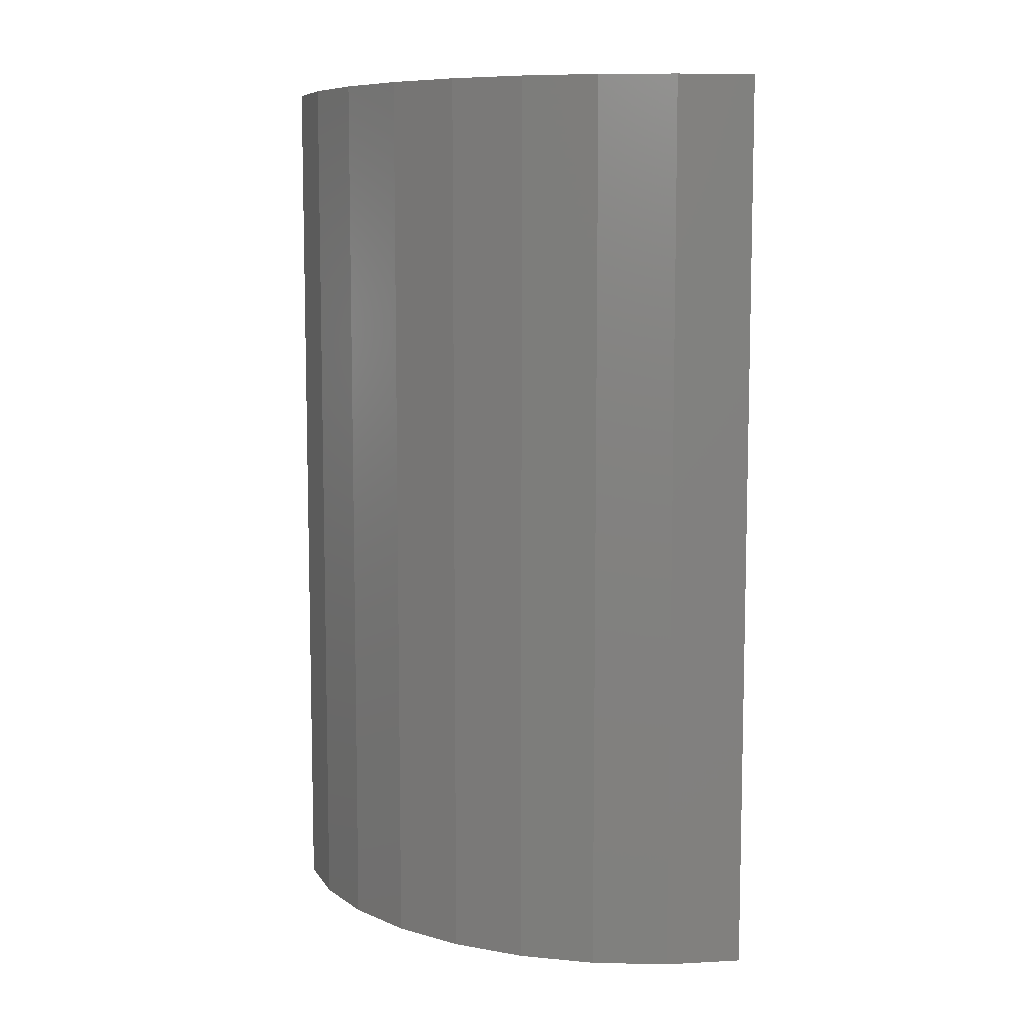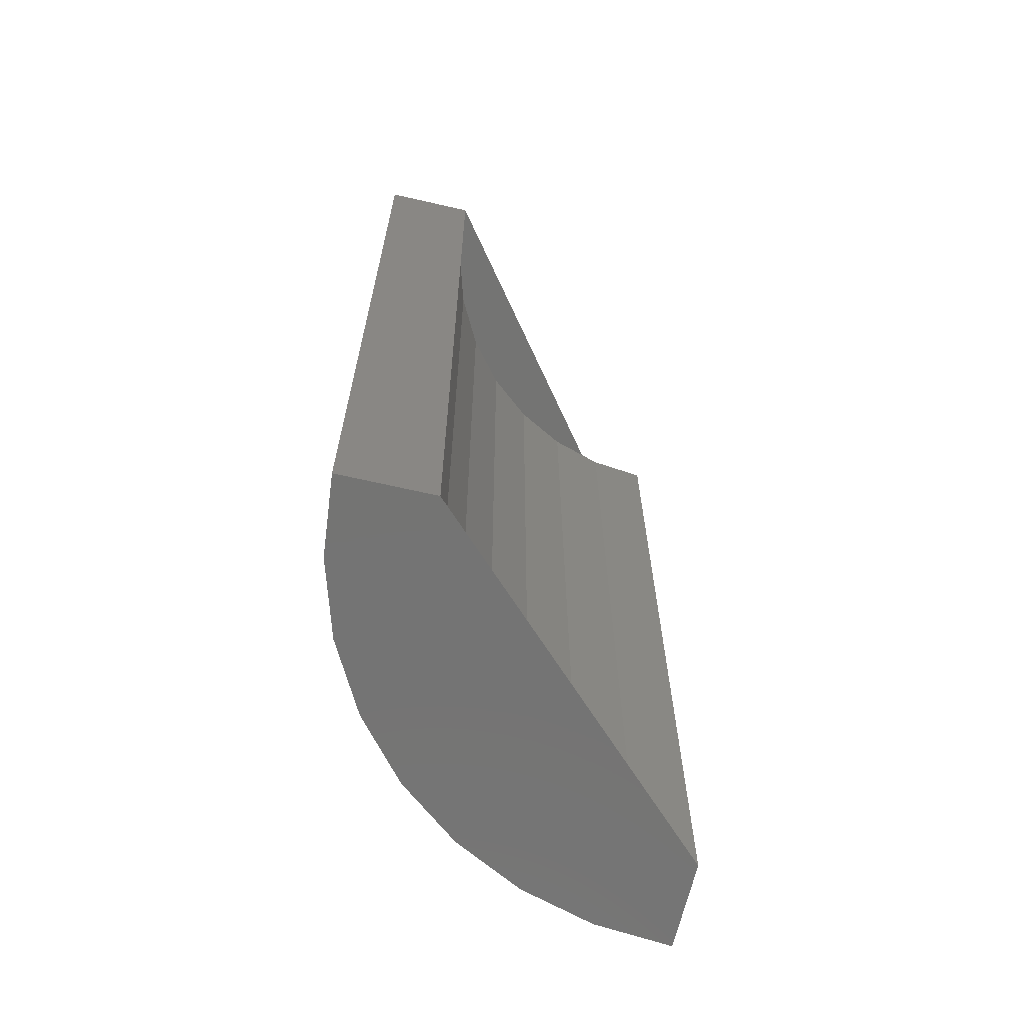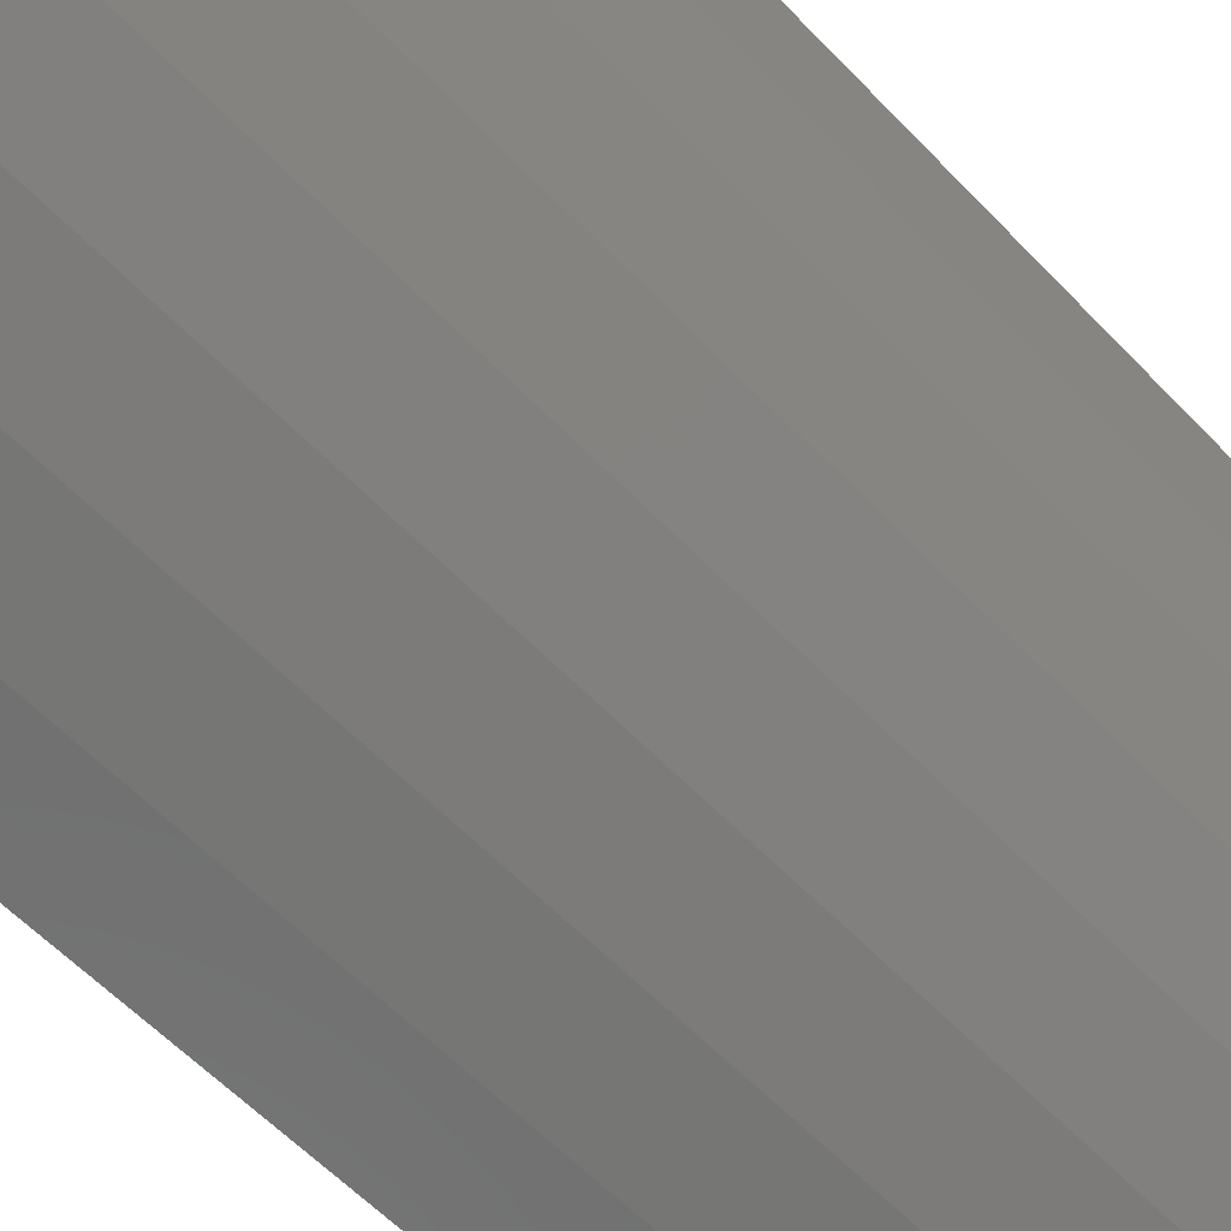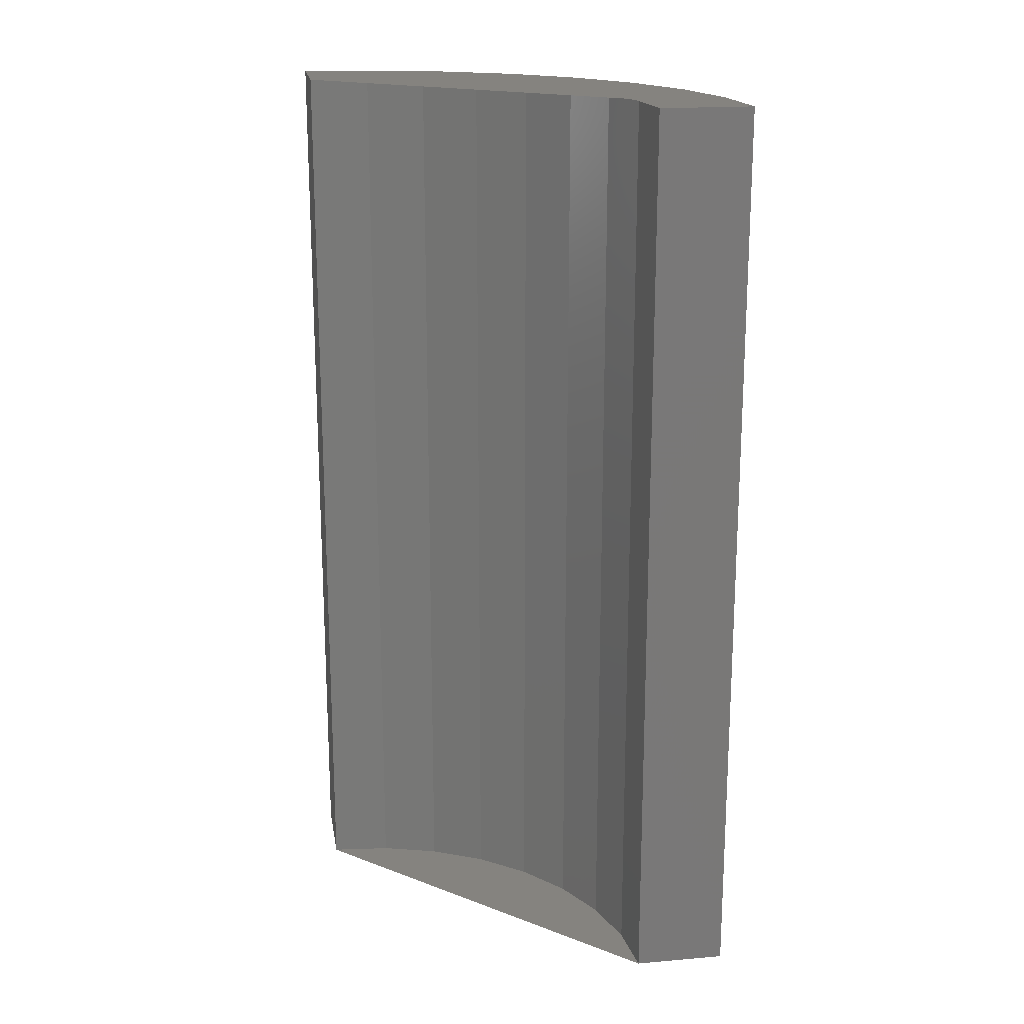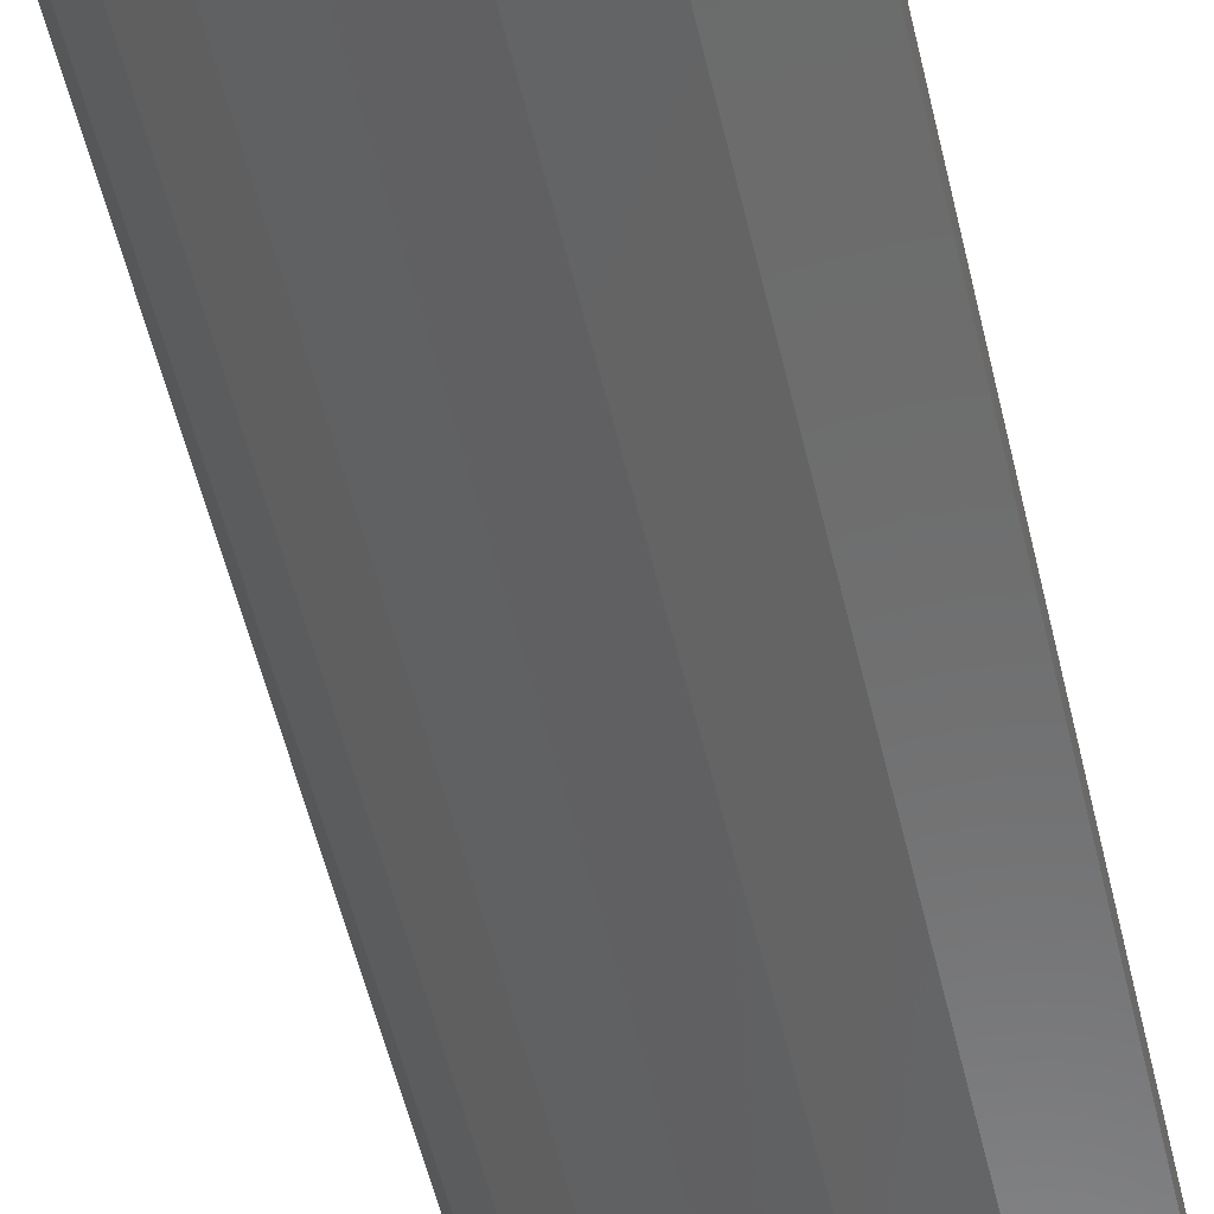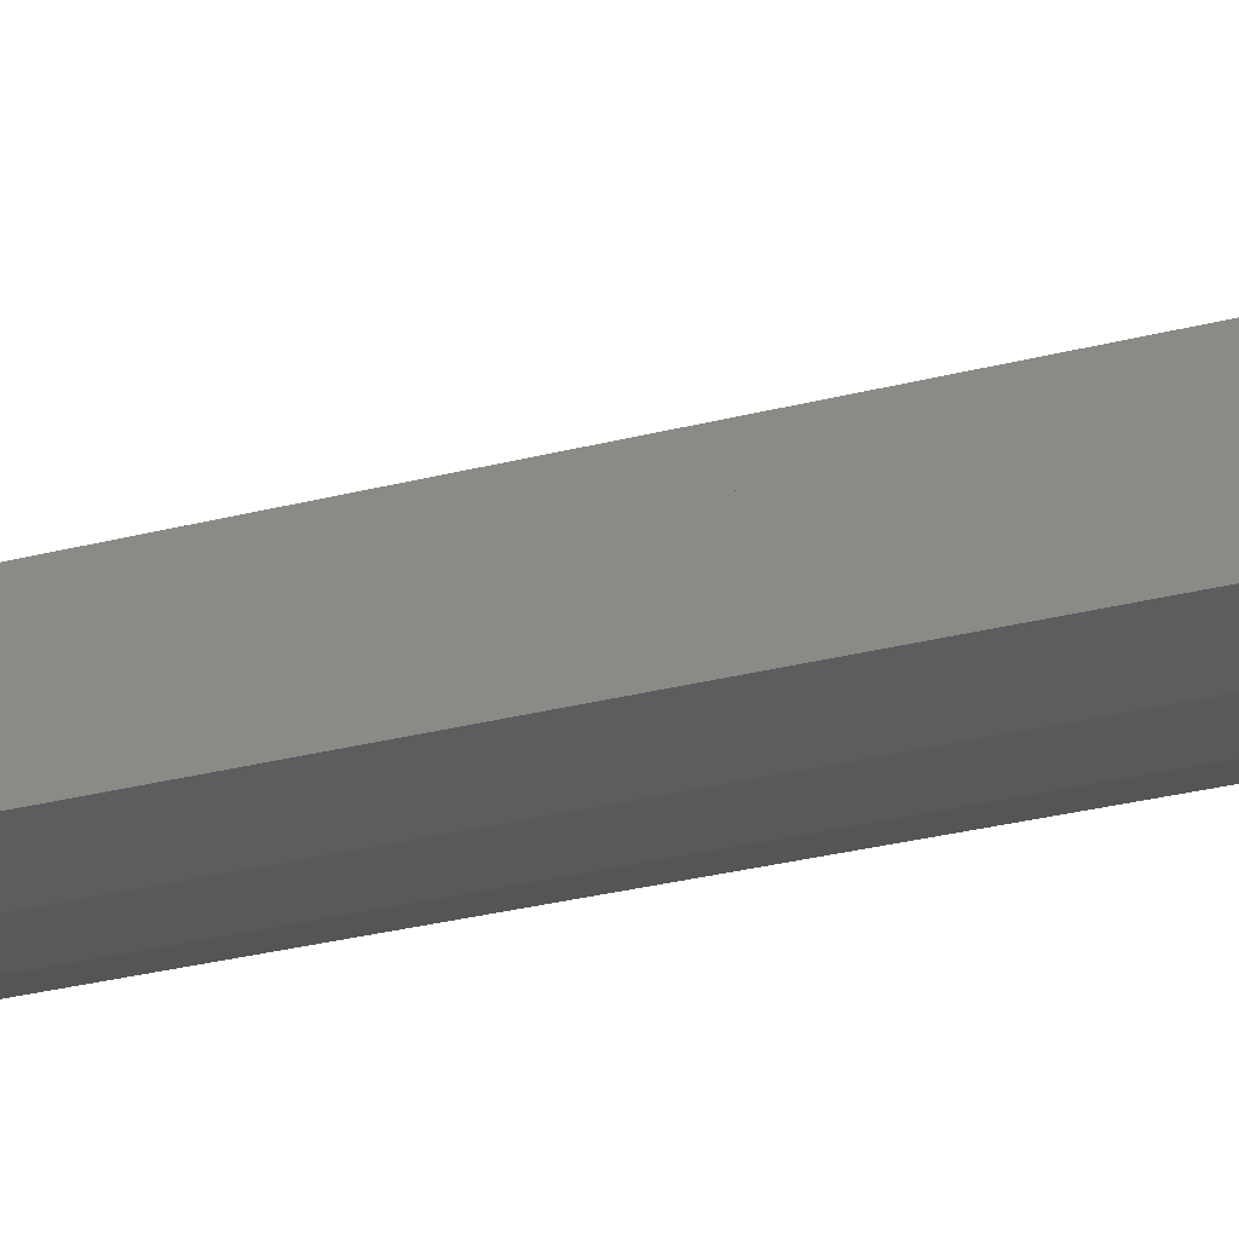
<metadata>
{"format":"stl","ext":"stl","renderer":"f3d","projection":"perspective","resolution":1024,"background":"white","views":[{"elev":8.3,"azim":166.3,"up":"+Y"},{"elev":-66.1,"azim":-103.0,"up":"+Y"},{"elev":-57.1,"azim":42.5,"up":"+Z"},{"elev":18.8,"azim":-9.3,"up":"+Y"},{"elev":-60.0,"azim":-166.1,"up":"+Z"},{"elev":-37.7,"azim":-72.9,"up":"+Z"}]}
</metadata>
<code>
# stl→obj: 36 verts, 68 faces
v 10 -30 13
v 9.808 -30 11.05
v 9.239 -30 9.173
v 8.315 -30 7.444
v 7.071 -30 5.929
v 5.556 -30 4.685
v 3.827 -30 3.761
v 1.951 -30 3.192
v 0 -30 3
v 0 -30 0
v 2.536 -30 0.2498
v 4.975 -30 0.9896
v 7.222 -30 2.191
v 9.192 -30 3.808
v 10.81 -30 5.778
v 12.01 -30 8.025
v 12.75 -30 10.46
v 13 -30 13
v 13 0 13
v 12.75 0 10.46
v 12.01 0 8.025
v 10.81 0 5.778
v 9.192 0 3.808
v 7.222 0 2.191
v 4.975 0 0.9896
v 2.536 0 0.2498
v 0 0 0
v 0 0 3
v 1.951 0 3.192
v 3.827 0 3.761
v 5.556 0 4.685
v 7.071 0 5.929
v 8.315 0 7.444
v 9.239 0 9.173
v 9.808 0 11.05
v 10 0 13
f 1 2 3
f 1 3 4
f 1 4 5
f 1 5 6
f 1 6 7
f 1 7 8
f 1 8 9
f 1 9 10
f 1 10 11
f 1 11 12
f 1 12 13
f 1 13 14
f 1 14 15
f 1 15 16
f 1 16 17
f 1 17 18
f 19 20 21
f 19 21 22
f 19 22 23
f 19 23 24
f 19 24 25
f 19 25 26
f 19 26 27
f 19 27 28
f 19 28 29
f 19 29 30
f 19 30 31
f 19 31 32
f 19 32 33
f 19 33 34
f 19 34 35
f 19 35 36
f 19 18 17
f 19 17 20
f 20 17 16
f 20 16 21
f 21 16 15
f 21 15 22
f 22 15 14
f 22 14 23
f 23 14 13
f 23 13 24
f 24 13 12
f 24 12 25
f 25 12 11
f 25 11 26
f 26 11 10
f 26 10 27
f 27 10 9
f 27 9 28
f 28 9 8
f 28 8 29
f 29 8 7
f 29 7 30
f 30 7 6
f 30 6 31
f 31 6 5
f 31 5 32
f 32 5 4
f 32 4 33
f 33 4 3
f 33 3 34
f 34 3 2
f 34 2 35
f 35 2 1
f 35 1 36
f 36 1 18
f 36 18 19

</code>
